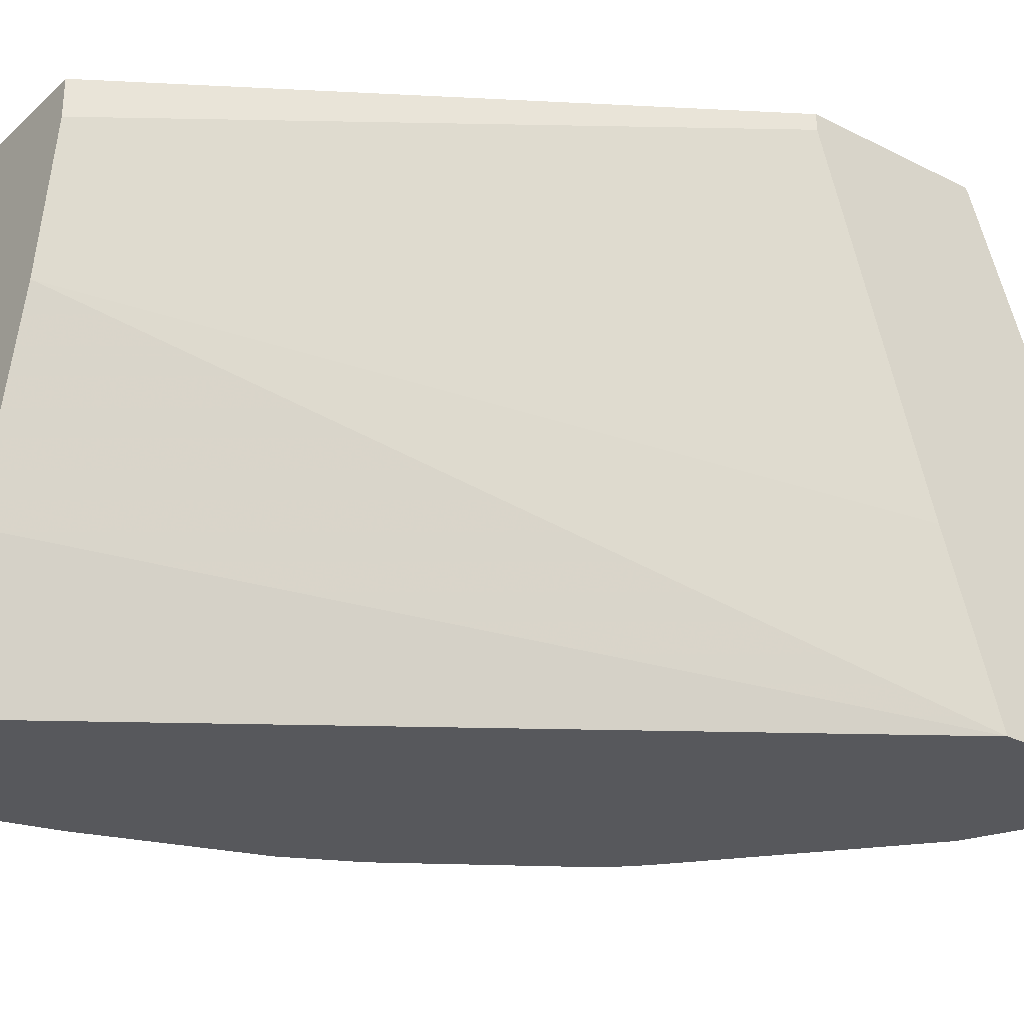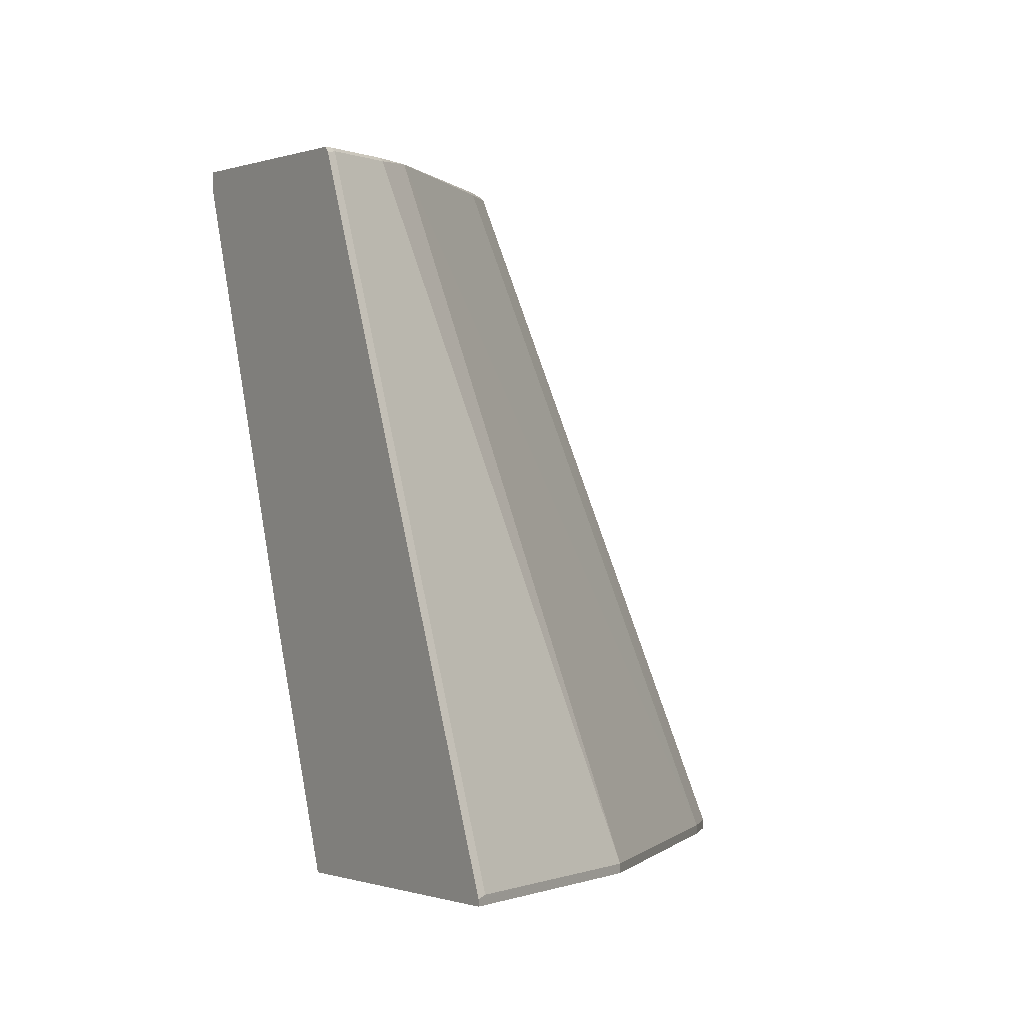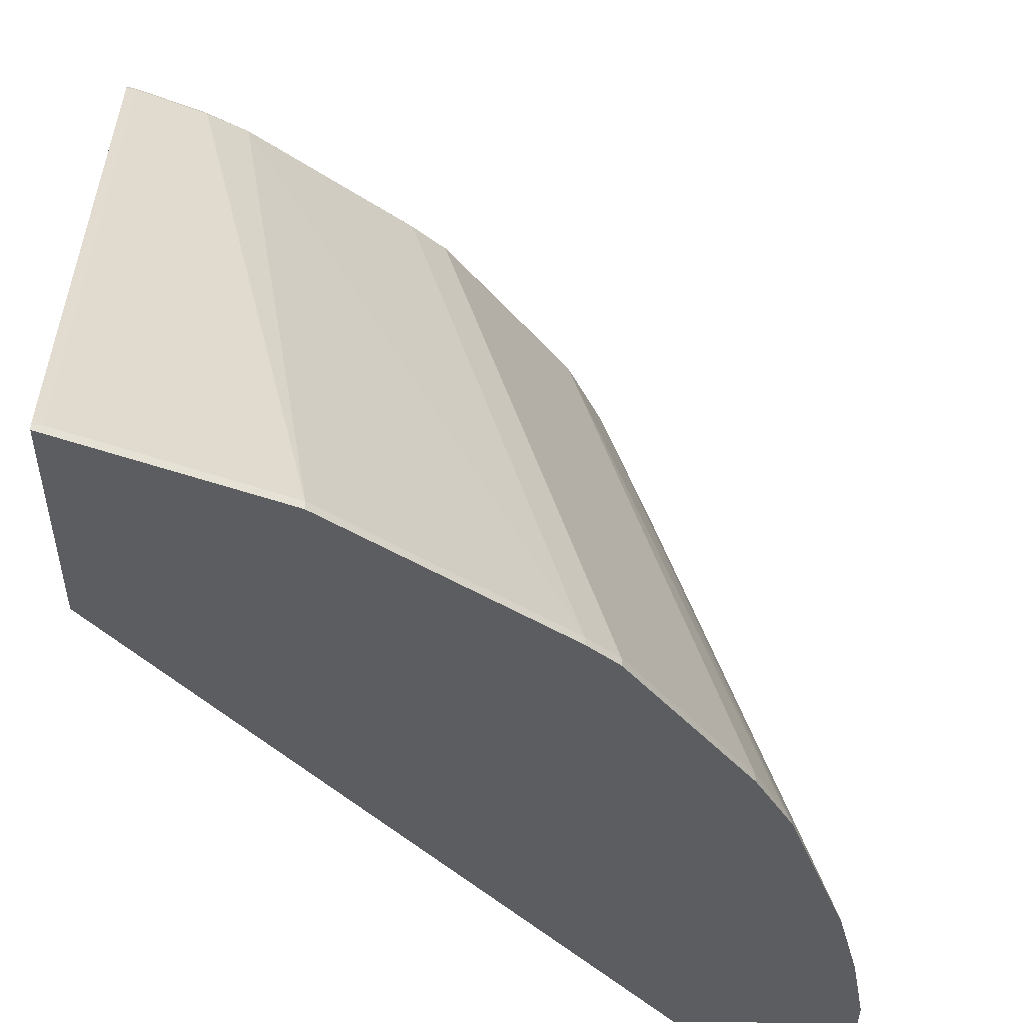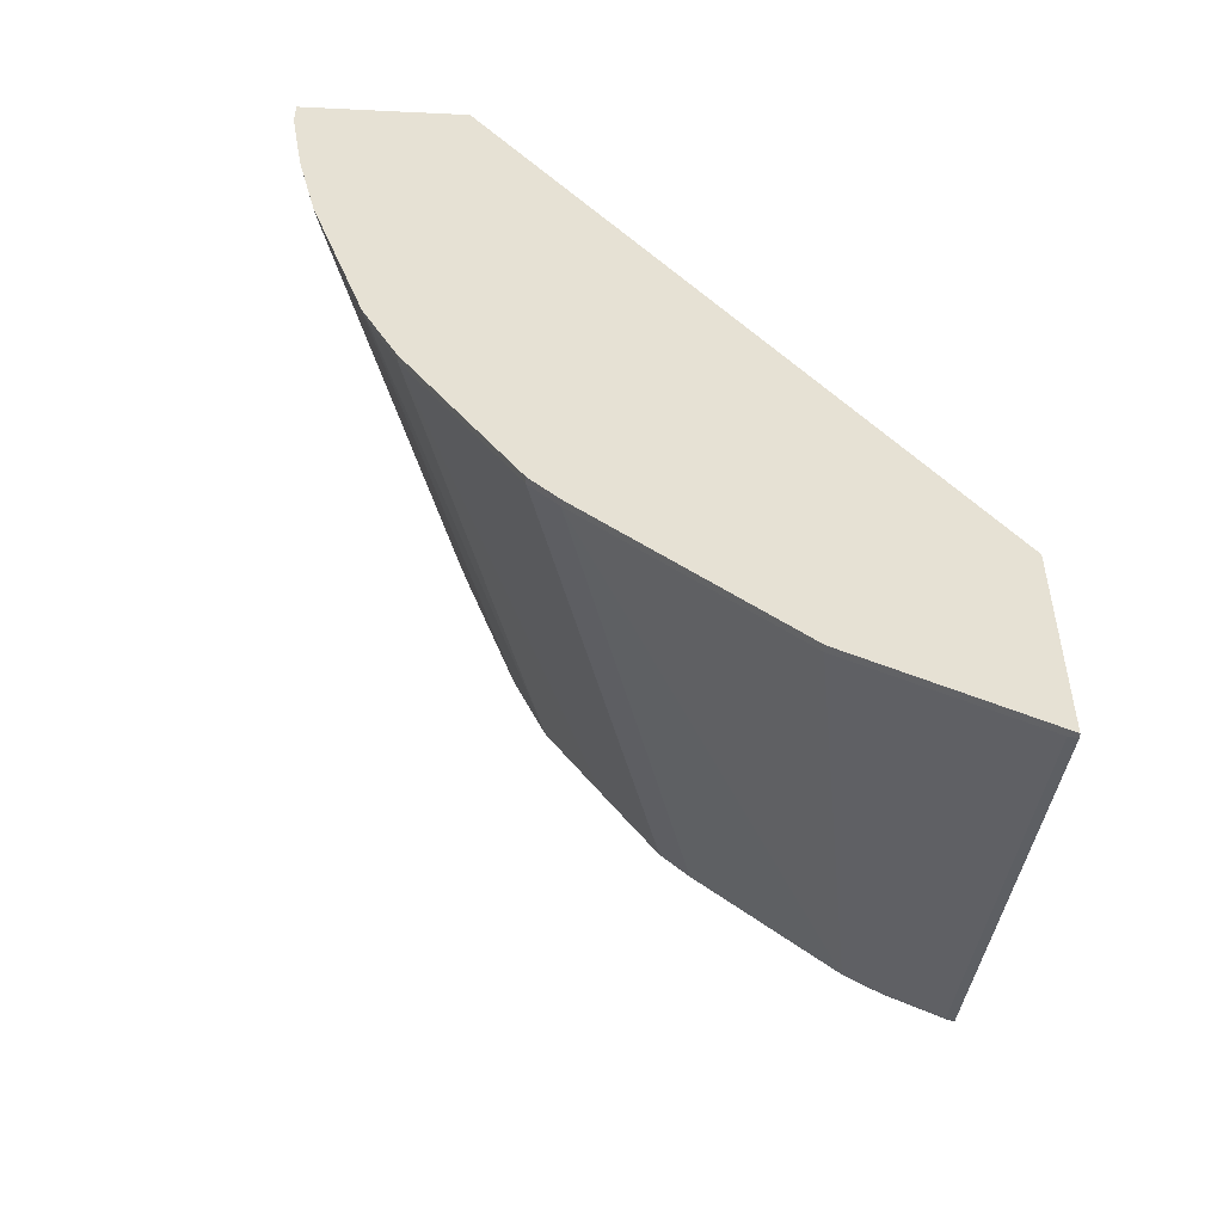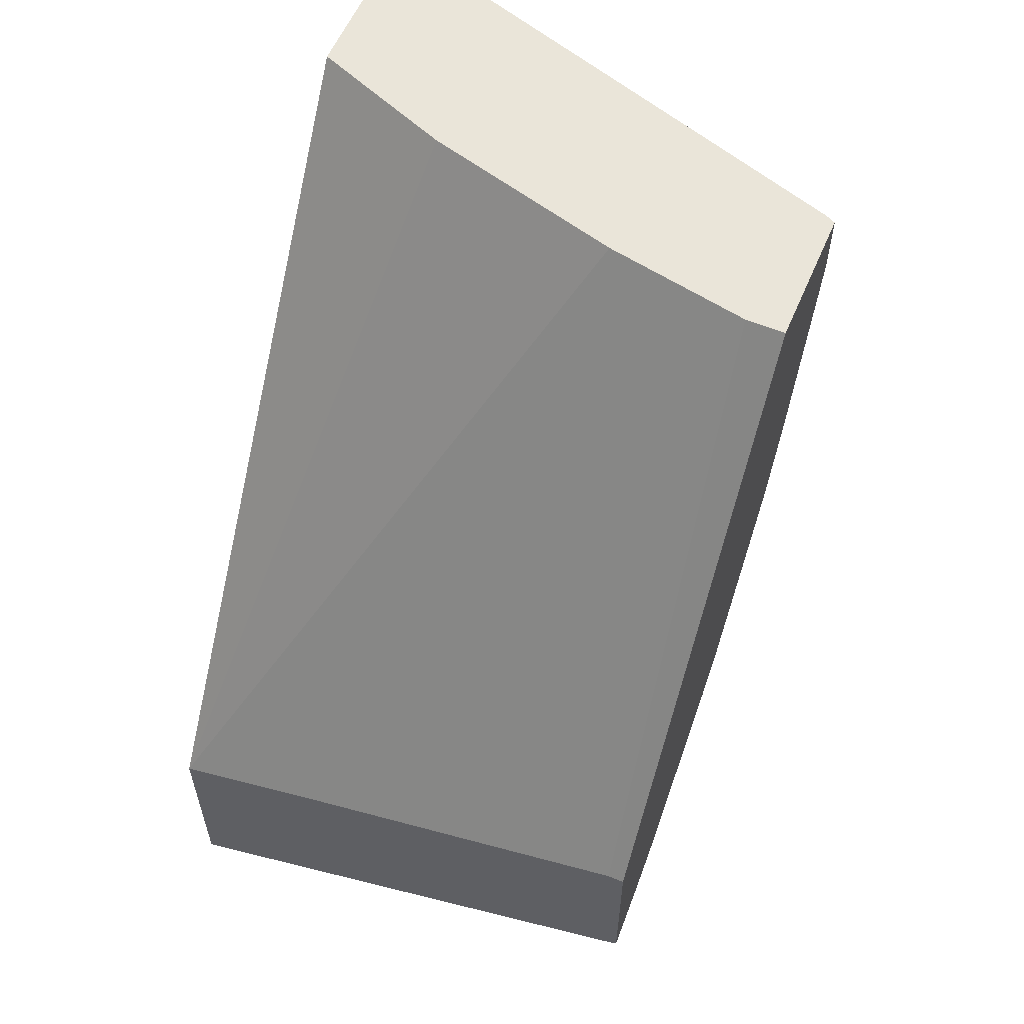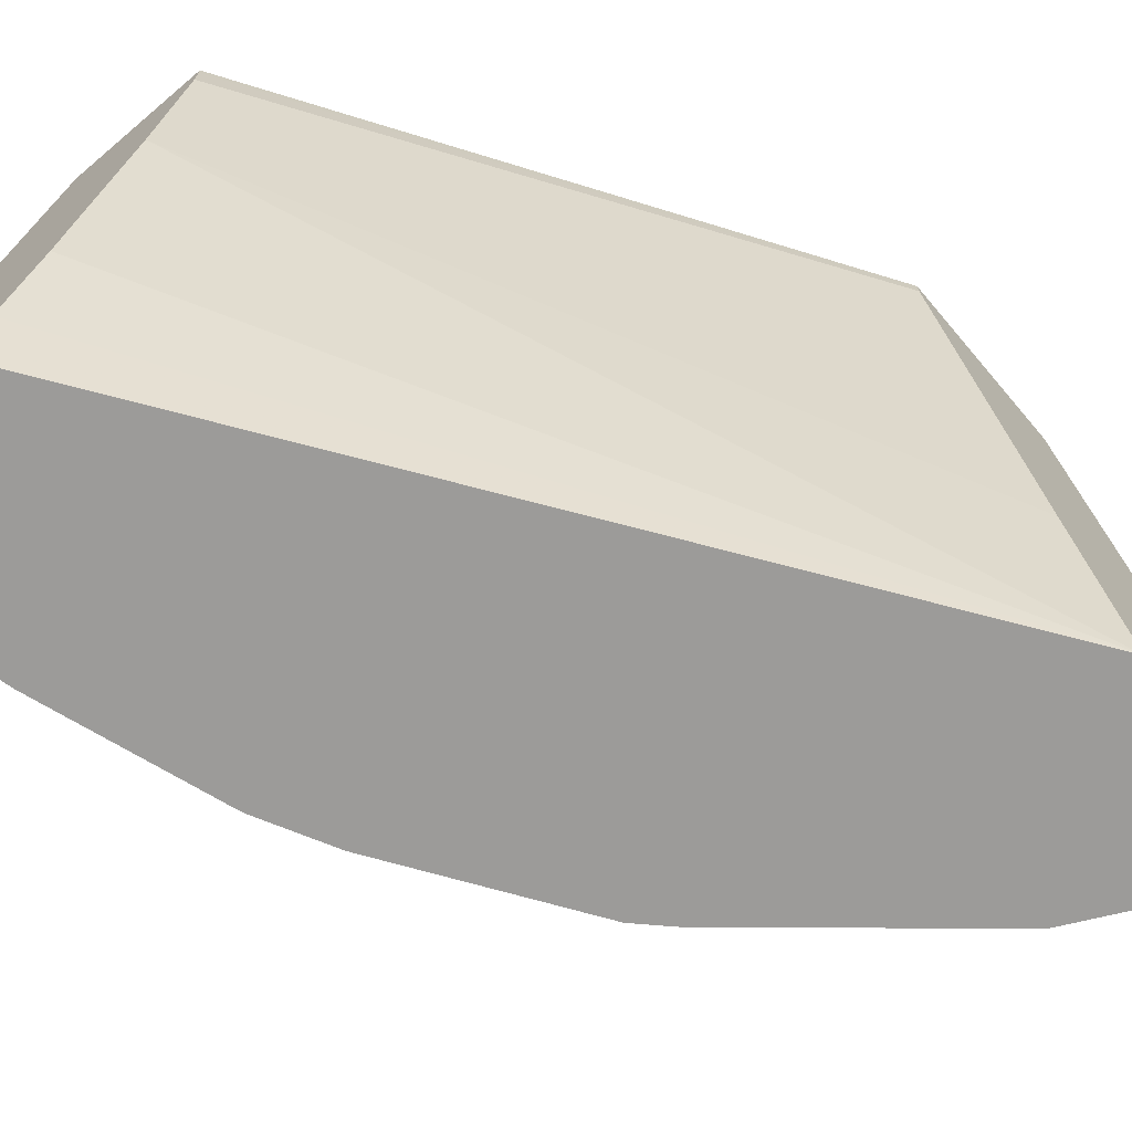
<metadata>
{"format":"obj","ext":"obj","renderer":"f3d","projection":"perspective","resolution":1024,"background":"white","views":[{"elev":-28.5,"azim":52.9,"up":"+Y"},{"elev":-0.2,"azim":146.5,"up":"+Y"},{"elev":-36.1,"azim":179.8,"up":"+Y"},{"elev":-51.7,"azim":-3.0,"up":"+Z"},{"elev":58.1,"azim":113.0,"up":"+Z"},{"elev":-69.9,"azim":40.3,"up":"+Y"}]}
</metadata>
<code>
v -0.2936 0.006534 -0.2774
v -0.2936 -0.004327 -0.2774
v -0.2936 0.006534 -0.3959
v -0.5205 0.006534 0.0765
v -0.2936 -0.2327 -0.3497
v -0.5205 6.544e-05 0.0765
v -0.5206 -0.0193 0.0765
v -0.5399 -0.1157 0.0765
v -0.2936 0.003455 -0.3979
v -0.2975 0.006534 -0.3946
v -0.6137 0.006534 0.0765
v -0.2936 -0.3468 -0.3883
v -0.5784 -0.2506 0.0765
v -0.2936 -0.3436 -0.5329
v -0.2989 0.004804 -0.3952
v -0.3375 0.004804 -0.376
v -0.3361 0.006534 -0.3753
v -0.6138 0.006292 0.0765
v -0.6137 0.006534 0.03856
v -0.2936 -0.3468 -0.5329
v -0.6024 -0.3108 0.0765
v -0.6169 -0.3468 0.0765
v -0.3577 -0.3468 -0.5008
v -0.3375 -0.3422 -0.511
v -0.2989 -0.3422 -0.5302
v -0.36 0.006395 -0.3599
v -0.3599 0.006534 -0.3599
v -0.4146 -0.3422 -0.4724
v -0.617 -3.74e-06 0.0765
v -0.617 -3.74e-06 0.03856
v -0.6105 0.006534 0.02573
v -0.7326 -0.3468 0.0765
v -0.4078 -0.3468 -0.4758
v -0.36 0.006534 -0.3598
v -0.5495 -0.3422 -0.3567
v -0.4532 0.004804 -0.2796
v -0.4146 -0.3468 -0.4724
v -0.7326 -0.3468 0.05783
v -0.6106 0.006395 0.02568
v -0.7086 -0.3447 -0.0579
v -0.7229 -0.3468 -3.592e-05
v -0.572 0.006534 -0.09
v -0.4518 0.006534 -0.2789
v -0.5495 -0.3468 -0.3567
v -0.5597 -0.3468 -0.3466
v -0.5688 -0.3422 -0.3374
v -0.4725 0.004804 -0.2603
v -0.4718 0.006534 -0.2589
v -0.7091 -0.3468 -0.0579
v -0.67 -0.3447 -0.1736
v -0.5543 0.006534 -0.1309
v -0.5495 0.004804 -0.1446
v -0.6652 -0.3422 -0.1832
v -0.5688 -0.3468 -0.3374
v -0.6459 -0.3422 -0.2218
v -0.4948 0.006534 -0.2251
v -0.511 0.004804 -0.2025
v -0.6705 -0.3468 -0.1736
v -0.6698 -0.3468 -0.1754
v -0.5488 0.006534 -0.1433
v -0.5334 0.006534 -0.1671
v -0.6459 -0.3468 -0.2218
f 28 33 37
f 28 37 44
f 28 44 35
f 29 30 38
f 29 38 32
f 30 41 38
f 30 39 40
f 30 40 41
f 31 42 39
f 26 36 34
f 34 36 43
f 30 31 39
f 26 35 36
f 16 24 28
f 26 34 27
f 23 28 24
f 23 33 28
f 19 31 30
f 18 30 29
f 18 19 30
f 16 28 26
f 16 27 17
f 16 26 27
f 15 24 16
f 15 25 24
f 35 44 45
f 26 28 35
f 35 45 46
f 50 53 59
f 35 47 36
f 56 57 61
f 55 62 59
f 53 55 59
f 52 55 53
f 52 57 55
f 52 61 57
f 52 60 61
f 51 60 52
f 50 59 58
f 14 24 25
f 47 57 56
f 47 56 48
f 46 62 55
f 46 54 62
f 46 57 47
f 46 55 57
f 45 54 46
f 42 53 50
f 42 52 53
f 42 51 52
f 40 58 49
f 40 50 58
f 40 42 50
f 40 49 41
f 39 42 40
f 36 48 43
f 36 47 48
f 35 46 47
f 14 20 23
f 14 23 24
f 12 33 23
f 3 9 10
f 2 8 5
f 2 7 8
f 2 6 7
f 1 6 2
f 1 4 6
f 1 11 4
f 1 19 11
f 1 31 19
f 1 42 31
f 1 51 42
f 1 60 51
f 1 61 60
f 1 56 61
f 1 48 56
f 1 43 48
f 1 34 43
f 1 27 34
f 12 23 20
f 1 10 17
f 1 3 10
f 1 9 3
f 1 14 9
f 1 20 14
f 1 12 20
f 1 5 12
f 1 2 5
f 4 11 18
f 4 18 29
f 1 17 27
f 4 32 22
f 4 29 32
f 12 37 33
f 12 44 37
f 12 45 44
f 12 62 54
f 12 59 62
f 12 58 59
f 12 49 58
f 12 41 49
f 12 38 41
f 12 32 38
f 12 22 32
f 12 21 22
f 12 54 45
f 11 19 18
f 4 22 21
f 12 13 21
f 4 21 13
f 4 8 7
f 4 7 6
f 5 8 12
f 4 13 8
f 9 14 25
f 9 25 15
f 9 15 10
f 10 15 16
f 10 16 17
f 8 13 12

</code>
